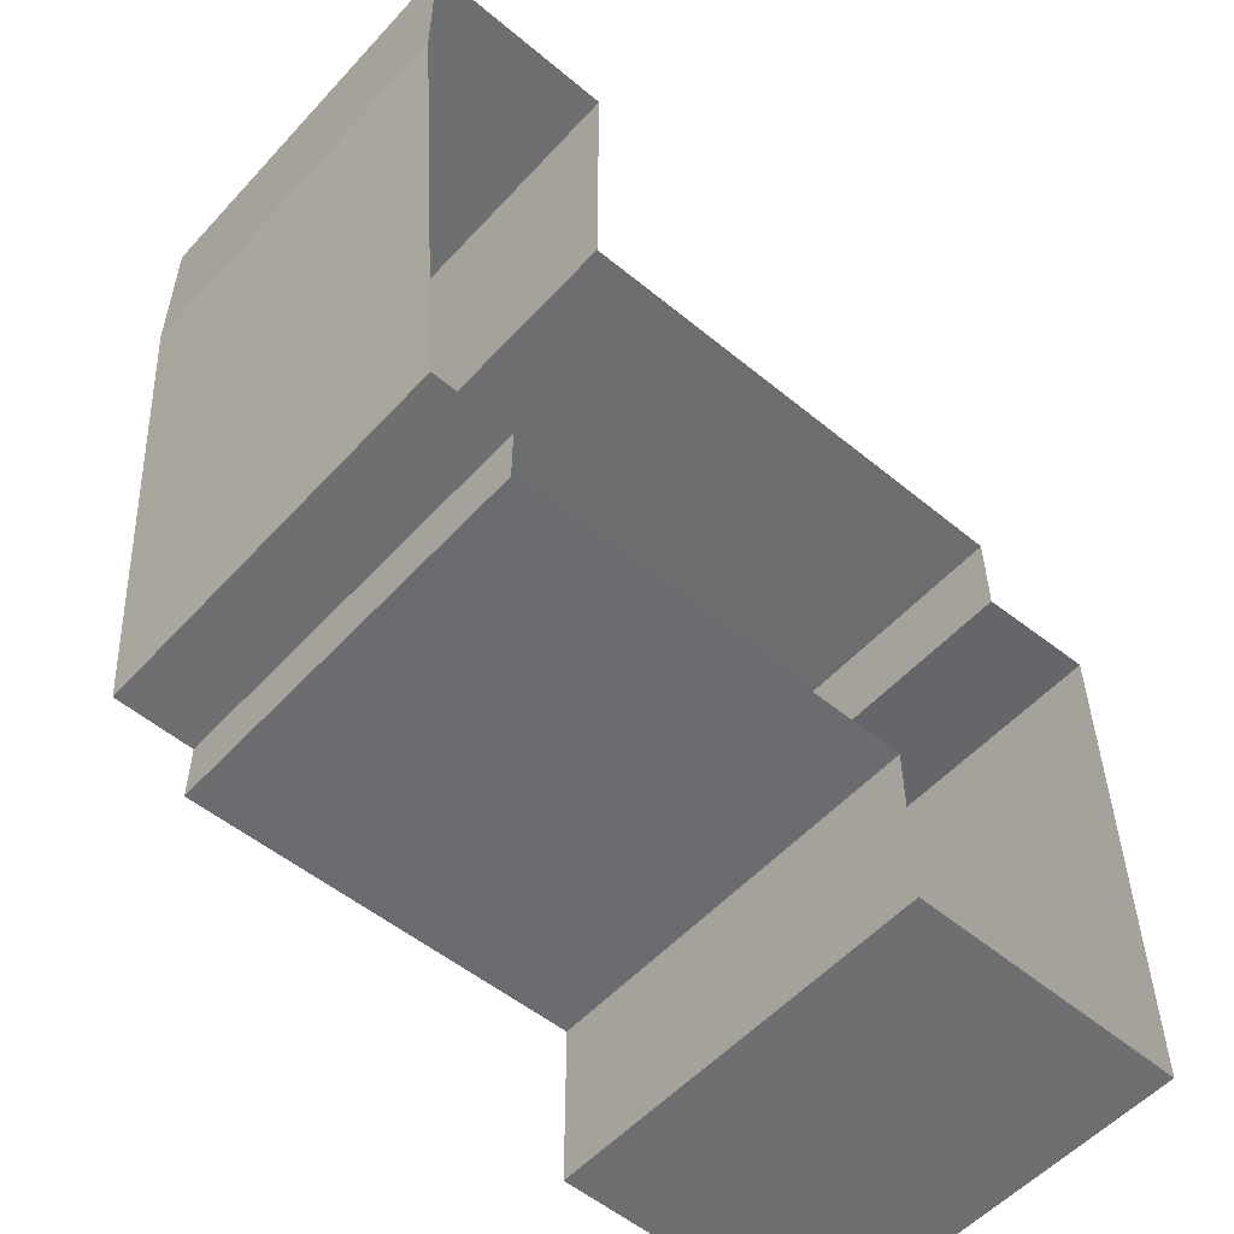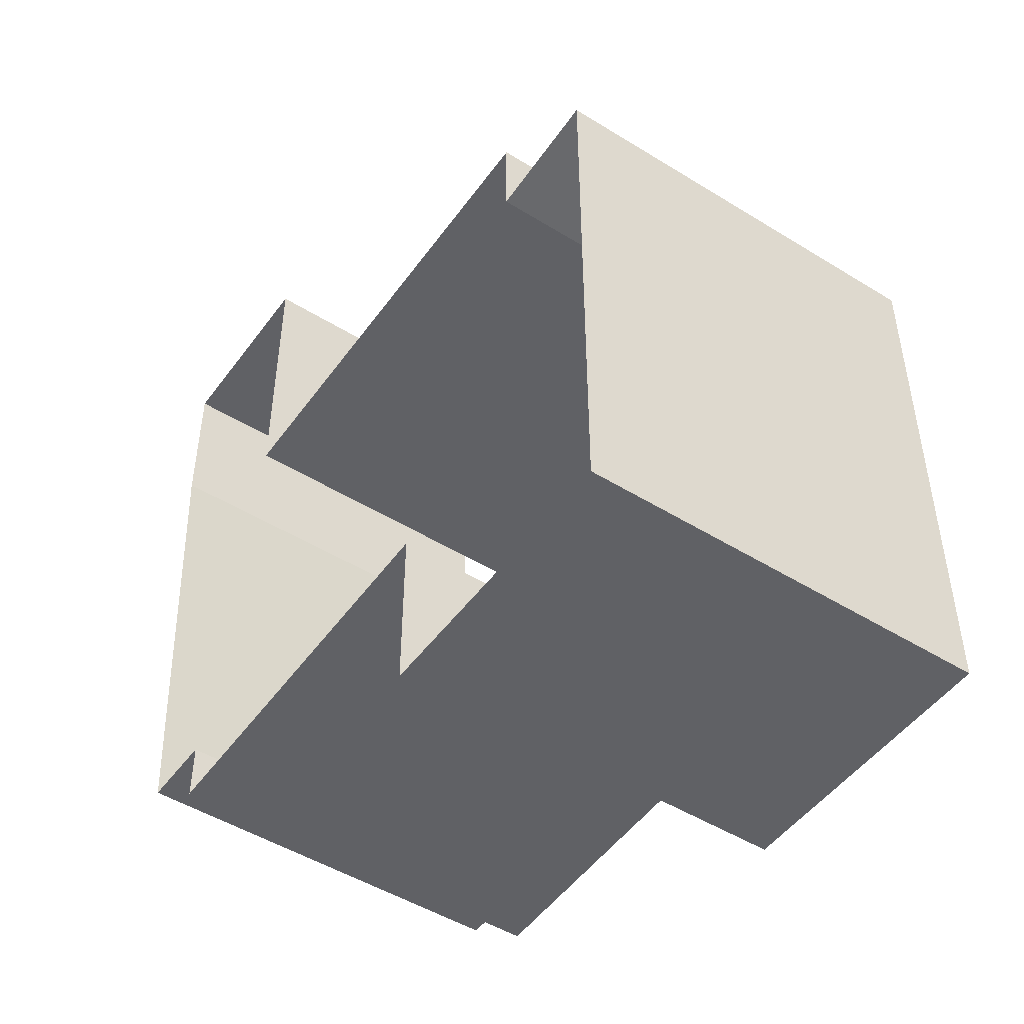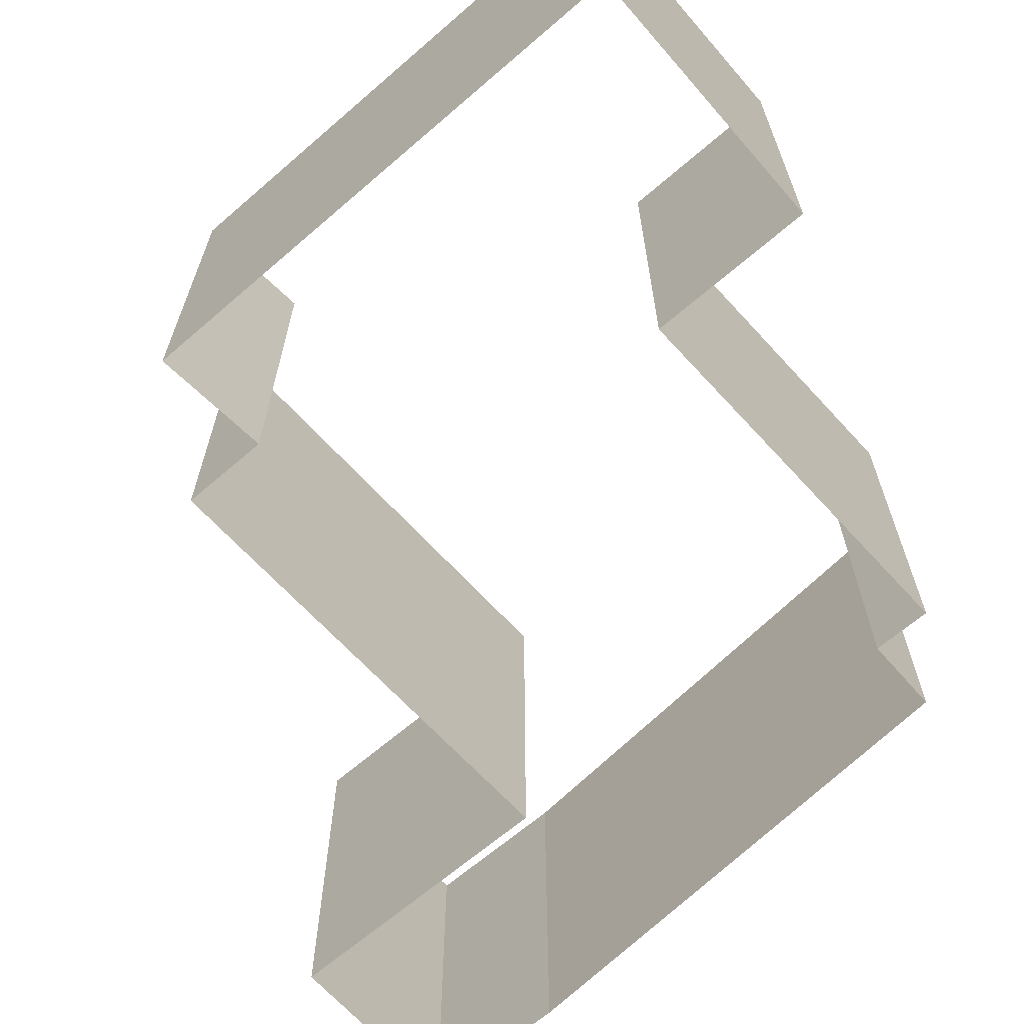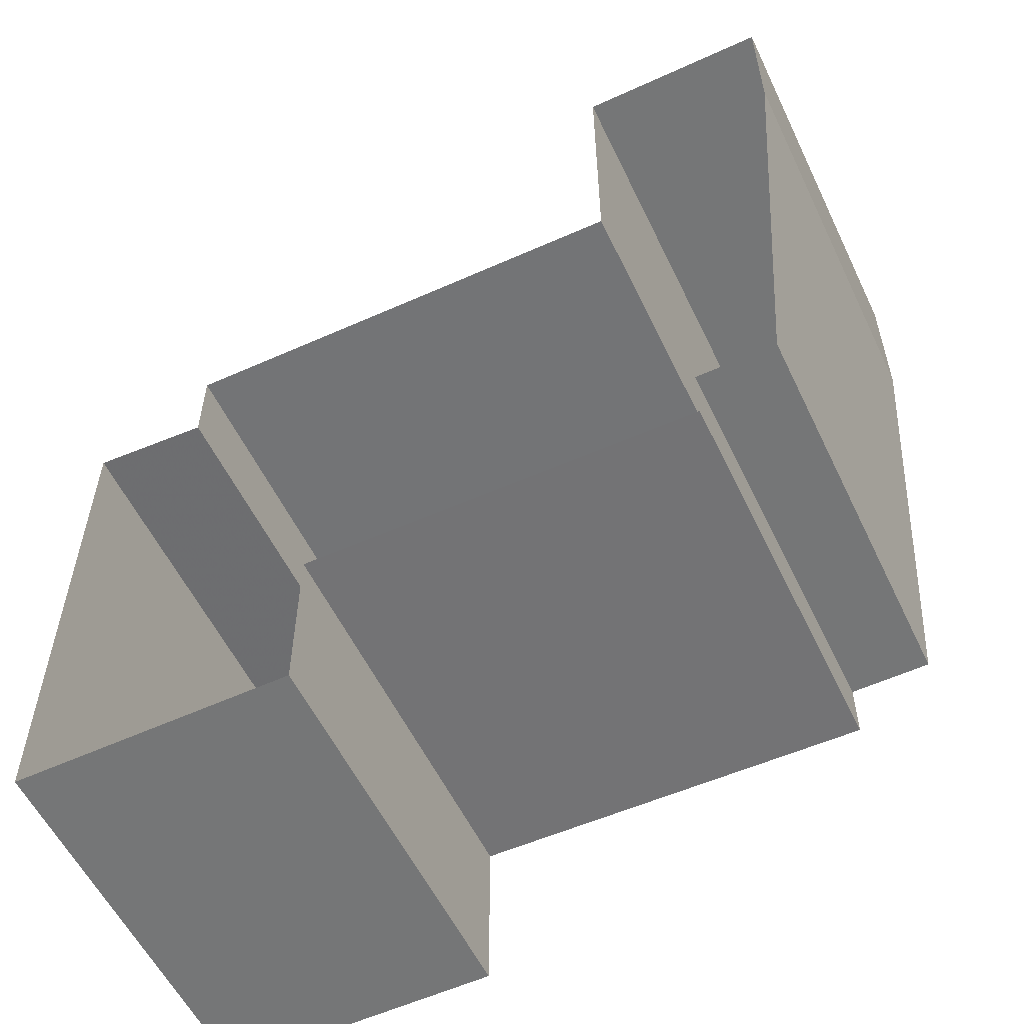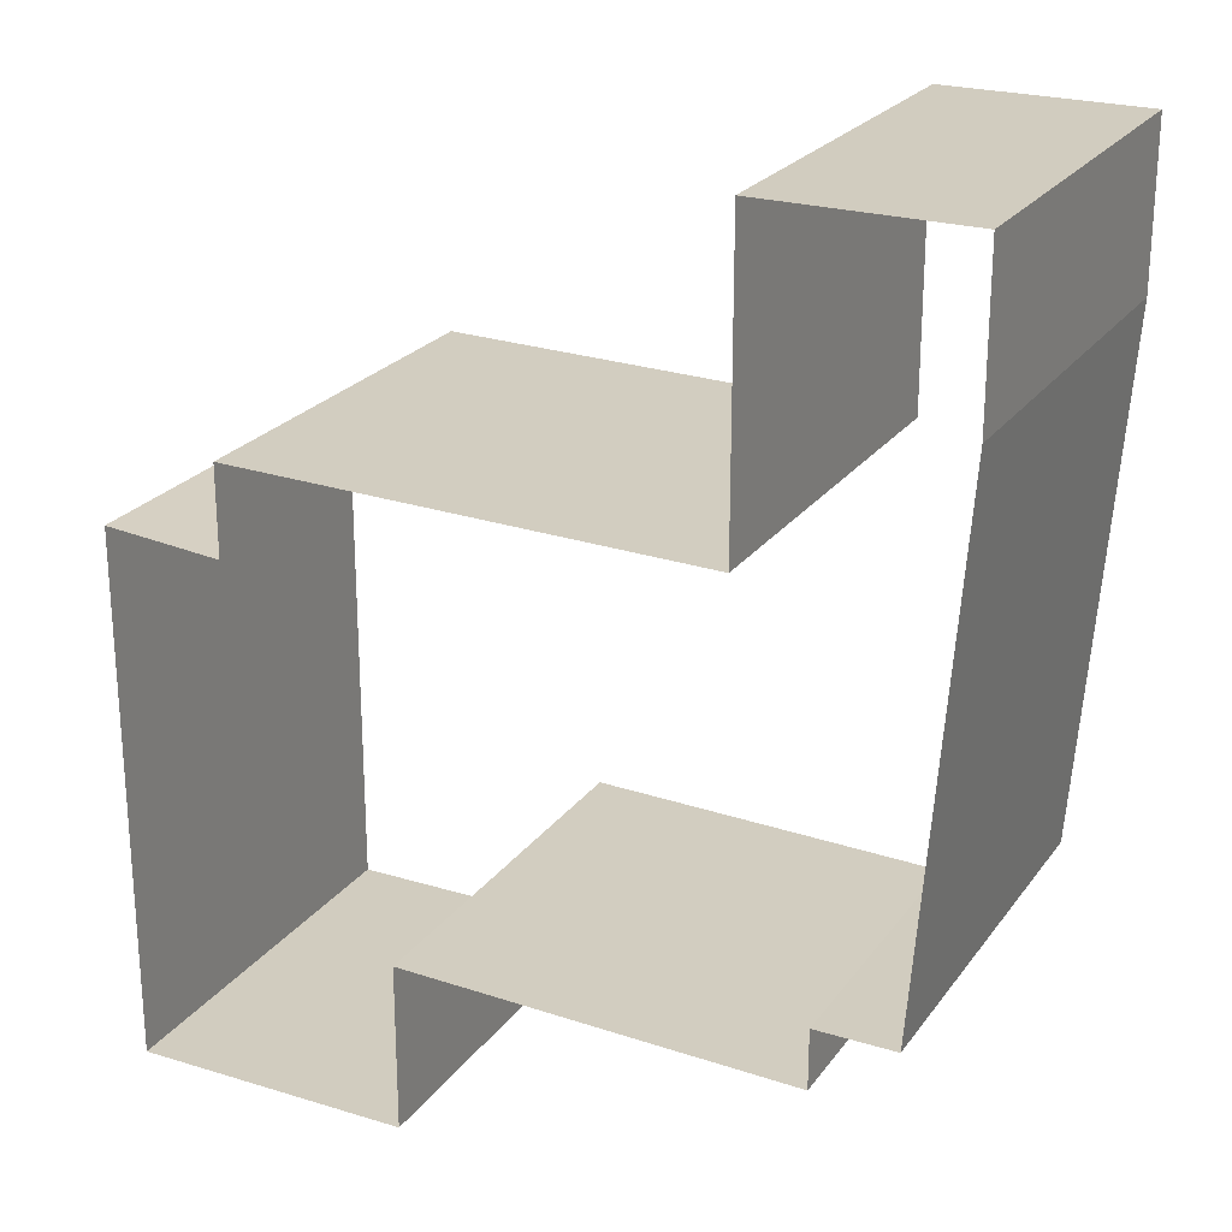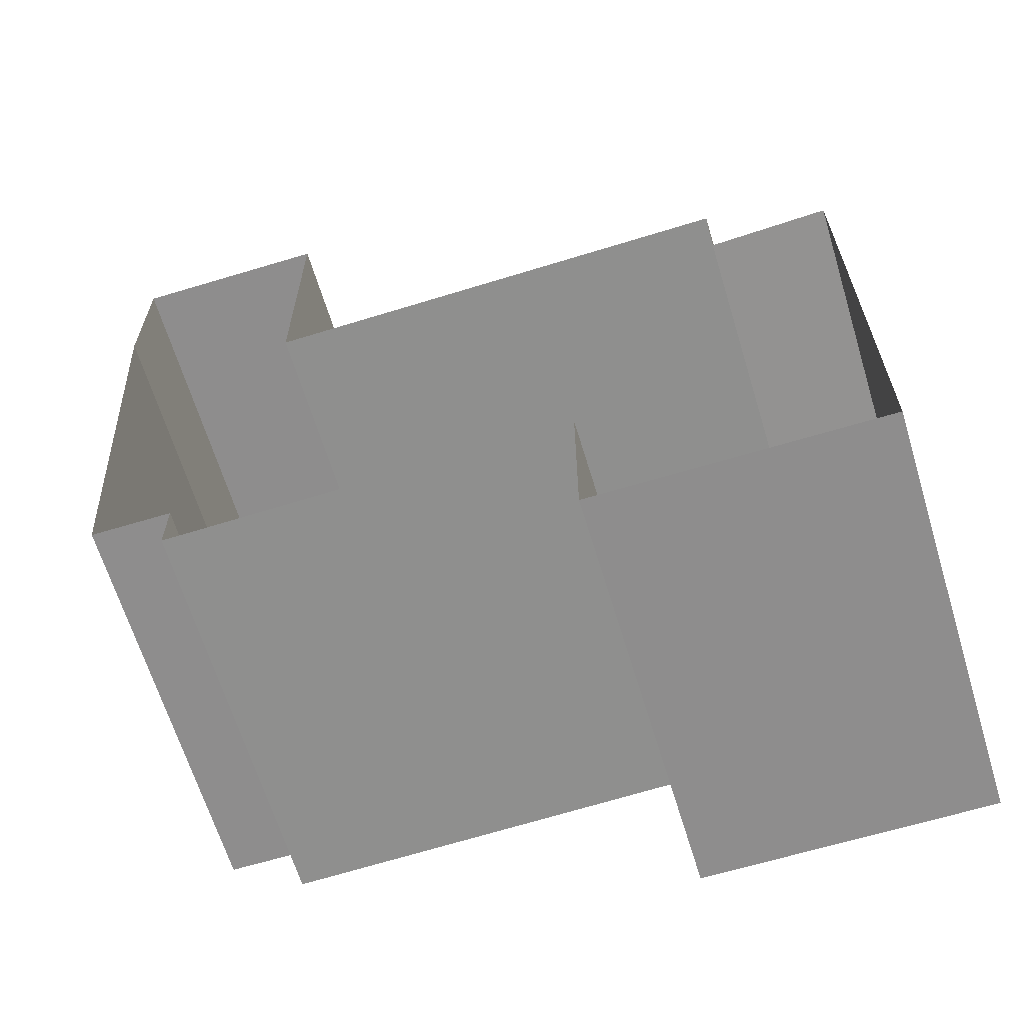
<metadata>
{"format":"obj","ext":"obj","renderer":"f3d","projection":"perspective","resolution":1024,"background":"white","views":[{"elev":-54.6,"azim":-41.5,"up":"+Z"},{"elev":-48.7,"azim":55.4,"up":"+Z"},{"elev":-65.5,"azim":131.0,"up":"+Y"},{"elev":-56.7,"azim":-154.5,"up":"+Z"},{"elev":23.8,"azim":-153.0,"up":"+Z"},{"elev":-64.7,"azim":16.9,"up":"+Z"}]}
</metadata>
<code>
v 10 0 1
v 7 0 0.75
v 7 0 3
v -5 0 2.75
v -5 0 10.25
v -10 0 10.25
v -10 0 7.25
v -10 0 7.25
v -10 0 6.25
v -10 0 6.25
v -9 0 -7
v -7 0 -7
v -7 0 -8.5
v 3 0 -8.25
v 3 0 -12.5
v 10 0 -12.5
v 10 0 1
v 10 10 1
v 7 10 0.75
v 7 10 3
v -5 10 2.75
v -5 10 10.25
v -10 10 10.25
v -10 10 7.25
v -10 10 7.25
v -10 10 6.25
v -10 10 6.25
v -9 10 -7
v -7 10 -7
v -7 10 -8.5
v 3 10 -8.25
v 3 10 -12.5
v 10 10 -12.5
v 10 10 1
f 18 1 2
f 2 19 18
f 19 2 3
f 3 20 19
f 20 3 4
f 4 21 20
f 21 4 5
f 5 22 21
f 22 5 6
f 6 23 22
f 23 6 7
f 7 24 23
f 24 7 8
f 8 25 24
f 25 8 9
f 9 26 25
f 26 9 10
f 10 27 26
f 27 10 11
f 11 28 27
f 28 11 12
f 12 29 28
f 29 12 13
f 13 30 29
f 30 13 14
f 14 31 30
f 31 14 15
f 15 32 31
f 32 15 16
f 16 33 32
f 33 16 17
f 17 34 33
f 34 17 1
f 1 18 34

</code>
